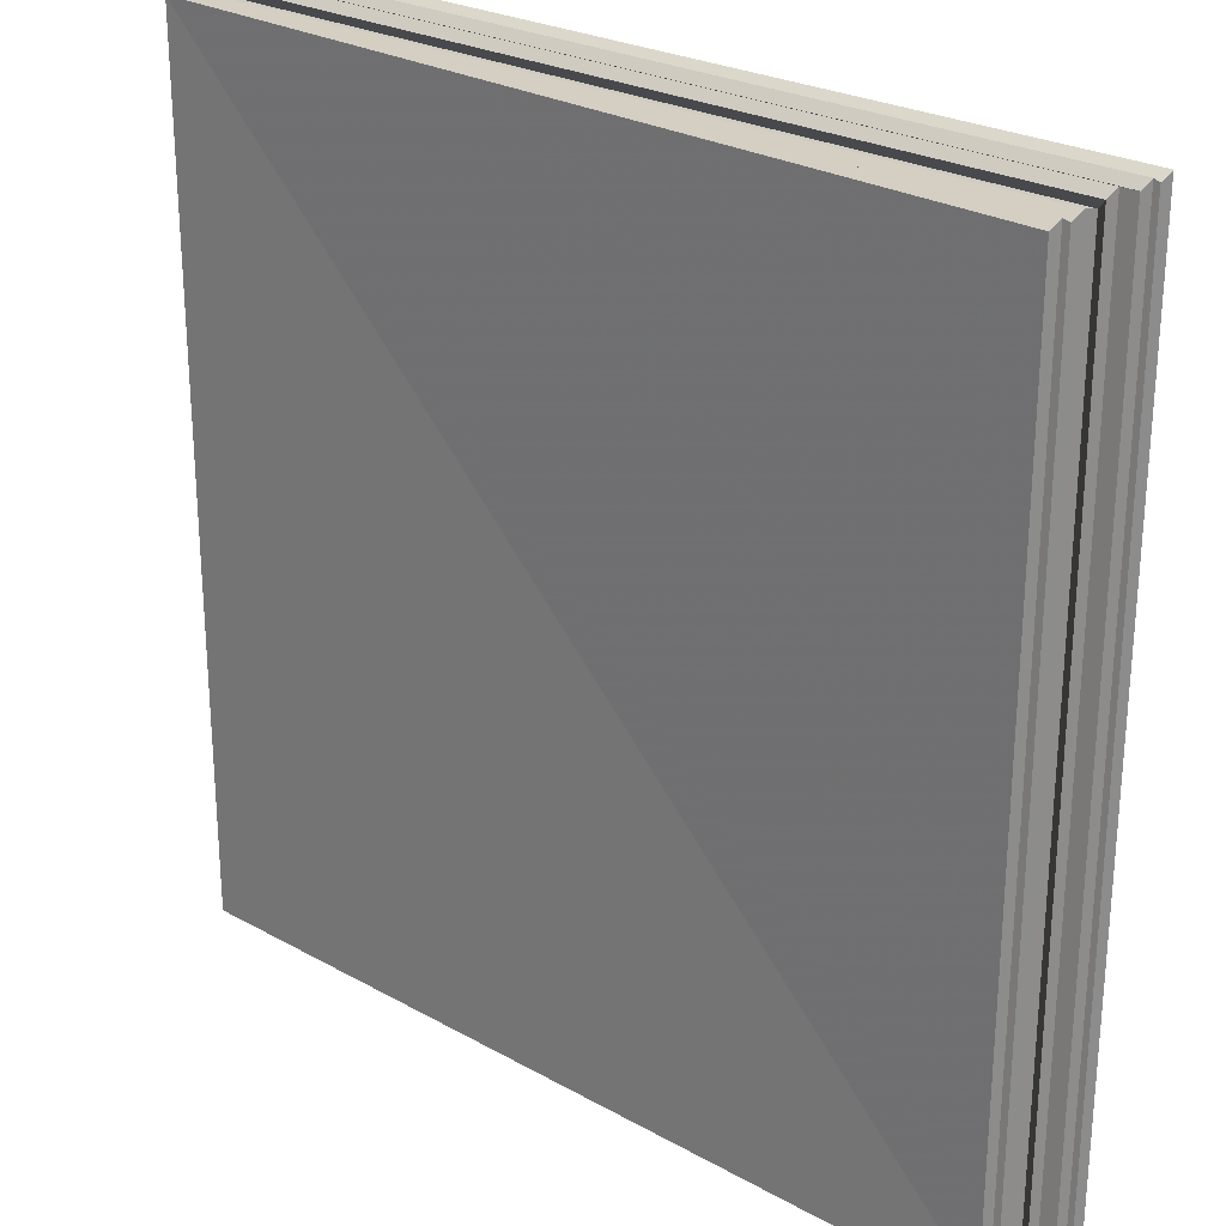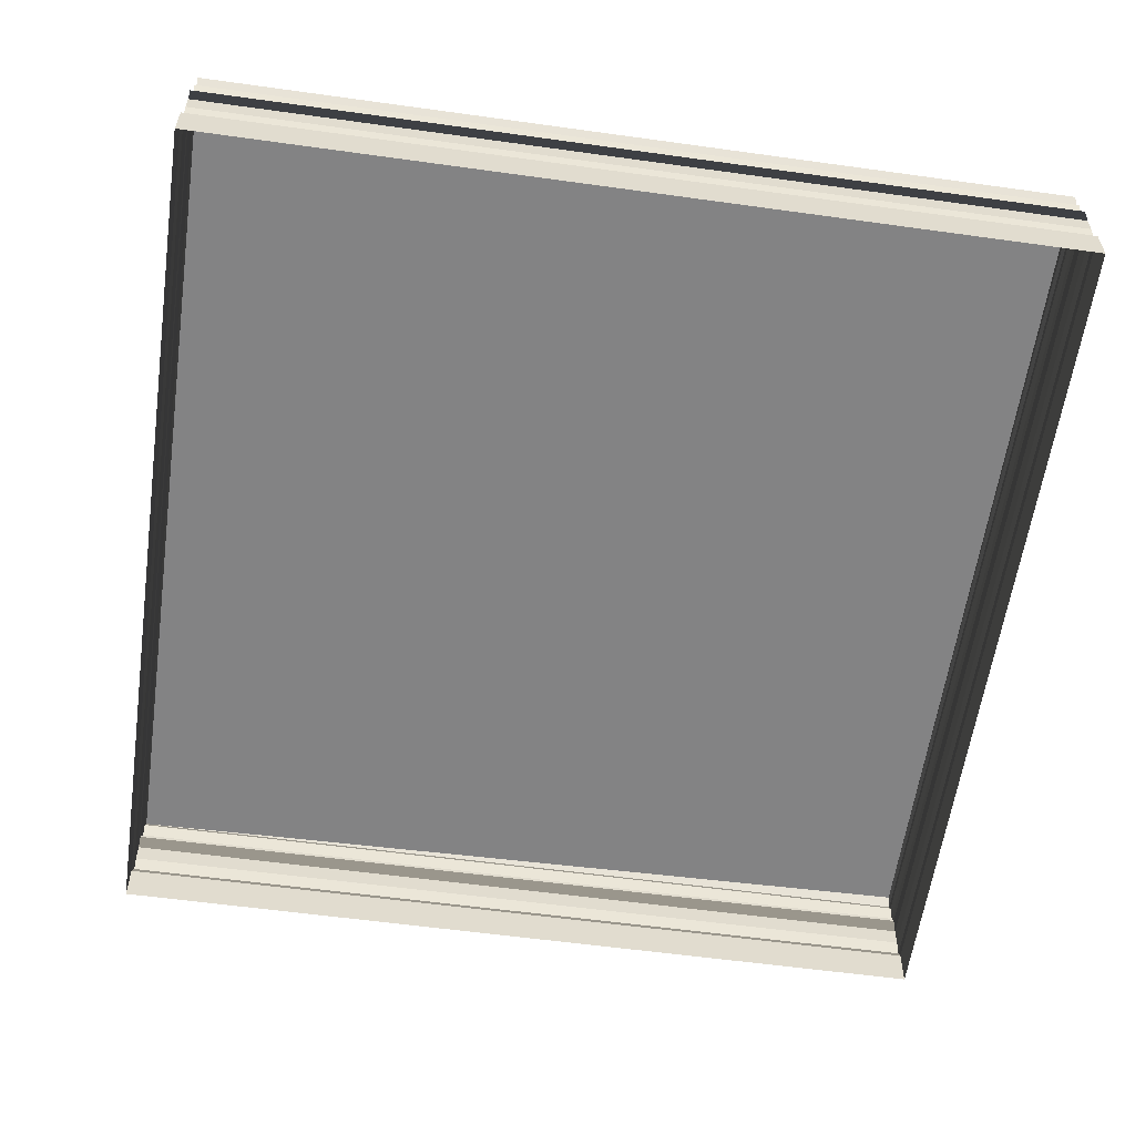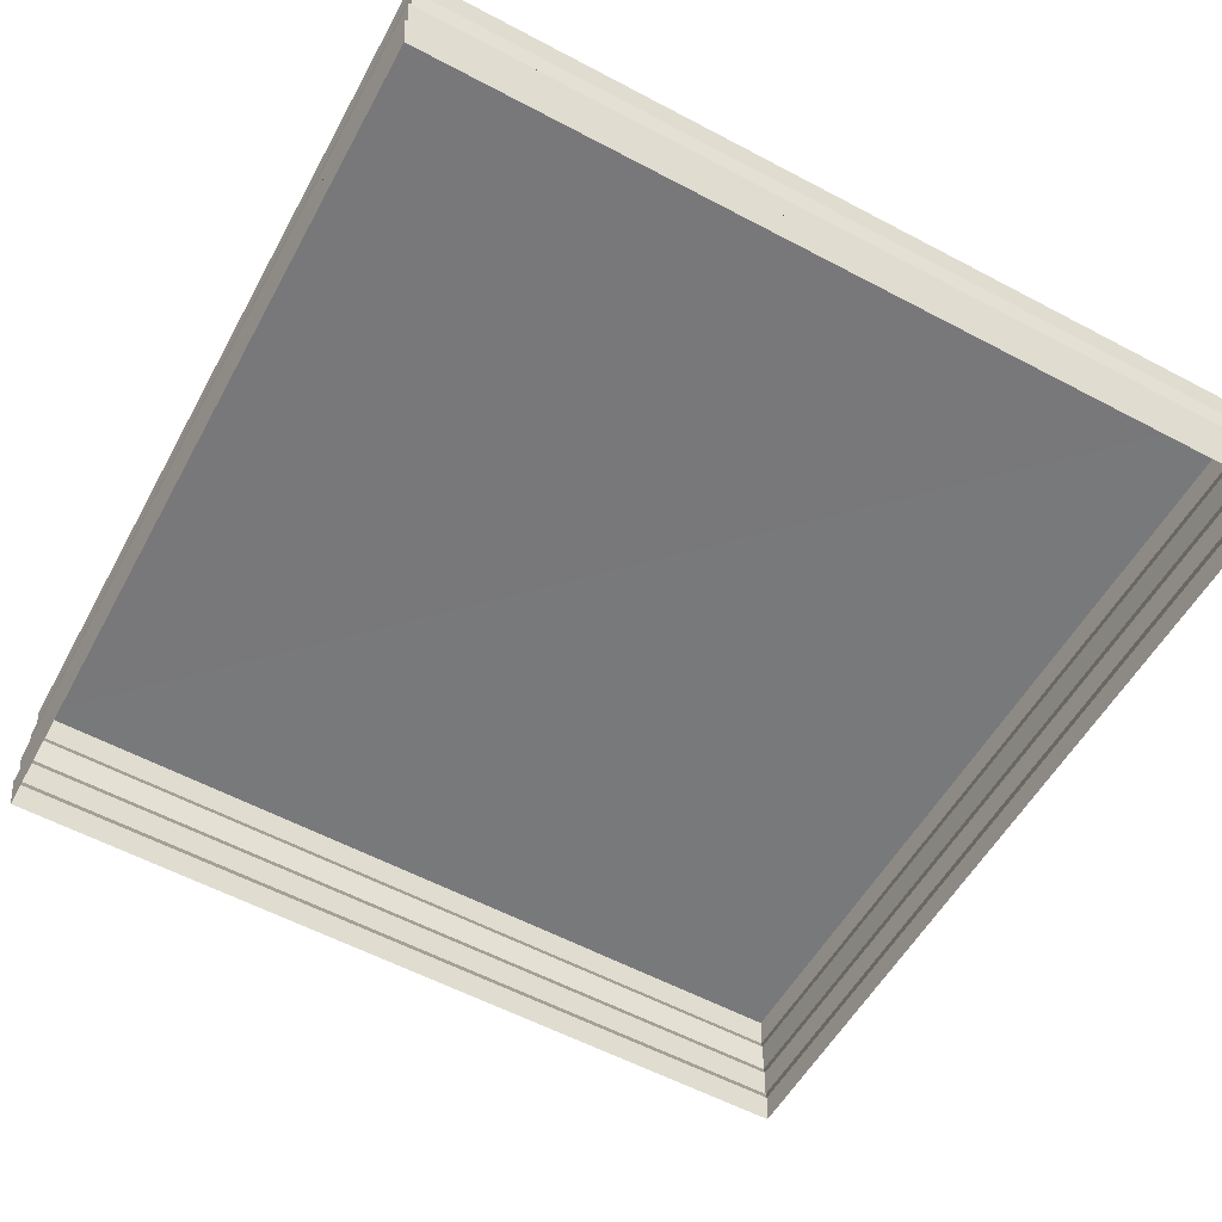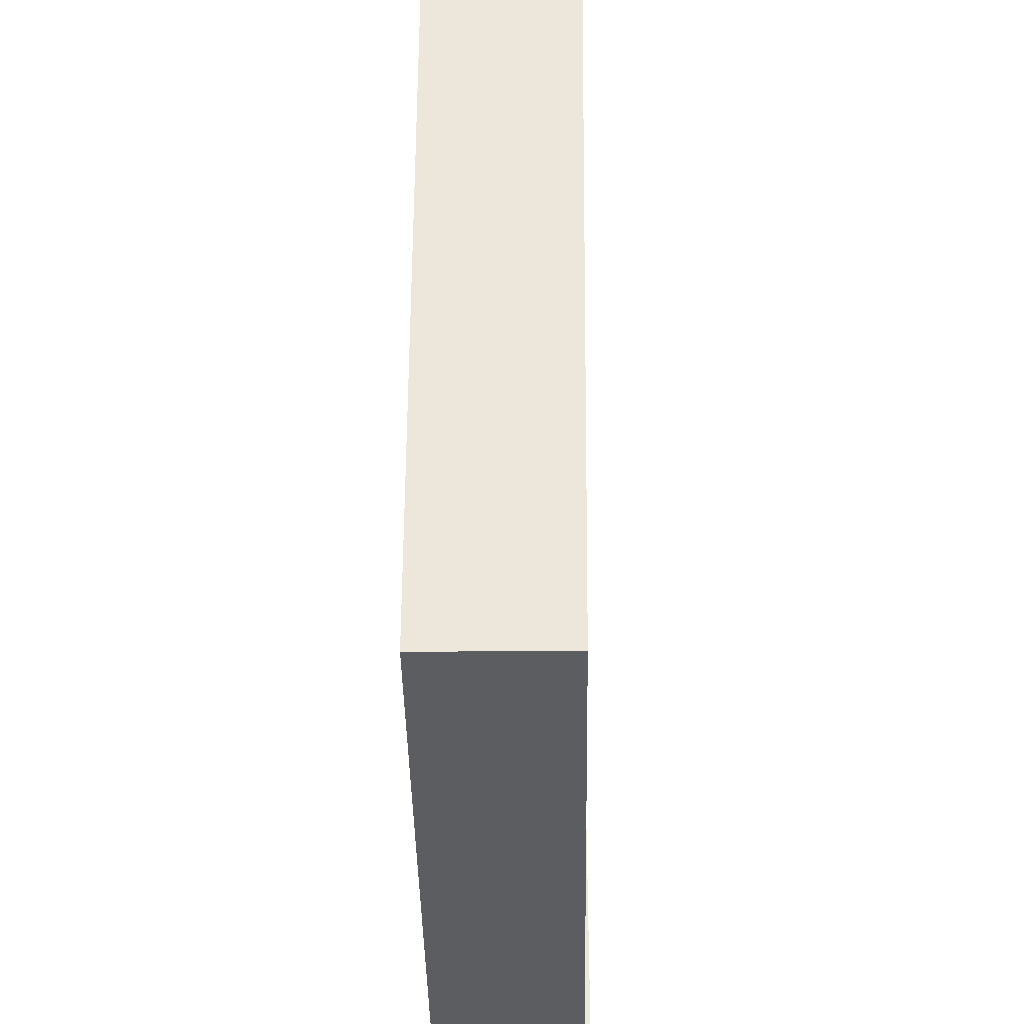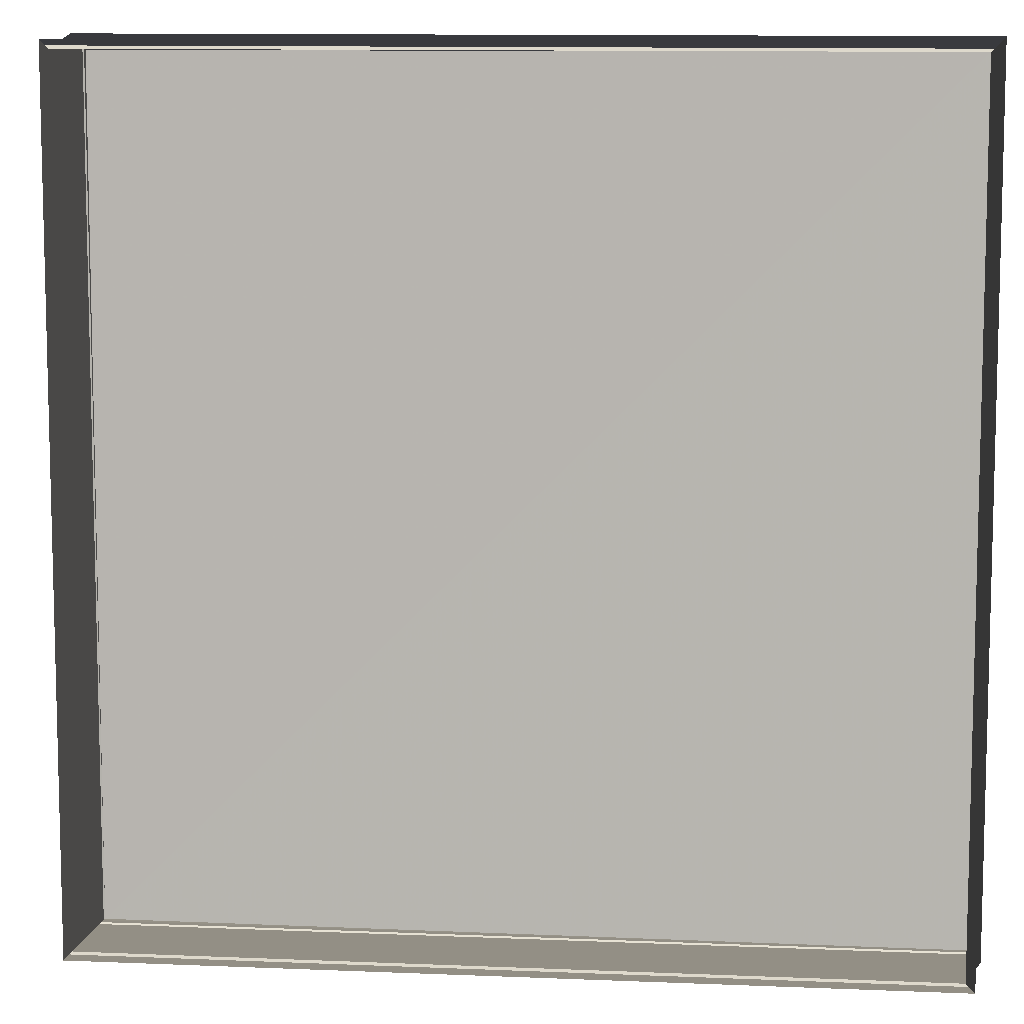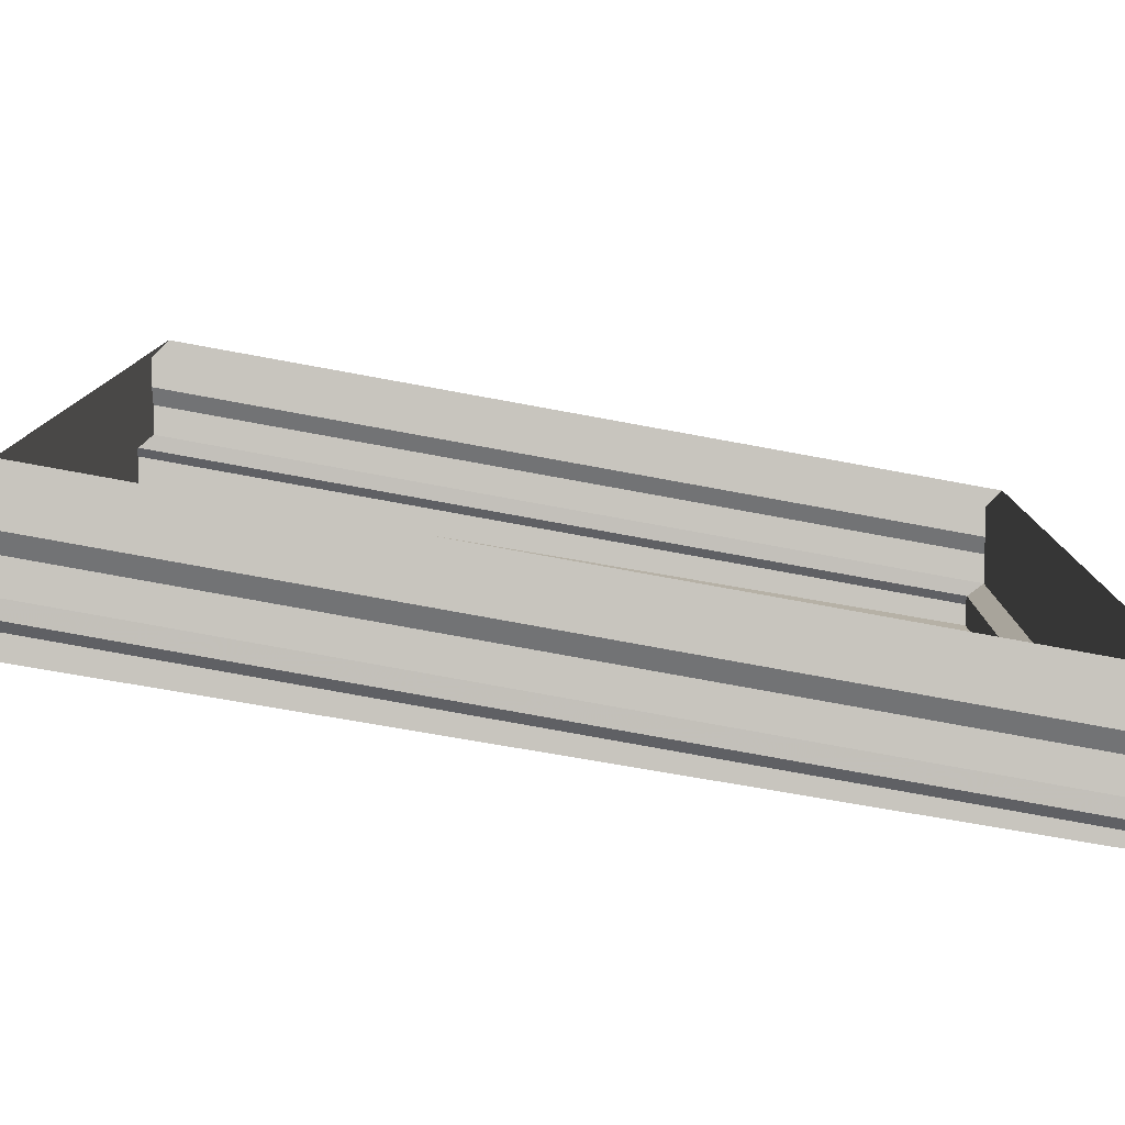
<metadata>
{"format":"obj","ext":"obj","renderer":"f3d","projection":"perspective","resolution":1024,"background":"white","views":[{"elev":25.5,"azim":41.3,"up":"+Y"},{"elev":-60.5,"azim":82.0,"up":"+Z"},{"elev":-57.3,"azim":150.6,"up":"+Z"},{"elev":-36.0,"azim":-89.5,"up":"+Y"},{"elev":8.5,"azim":-174.9,"up":"+Y"},{"elev":-80.0,"azim":169.5,"up":"+Y"}]}
</metadata>
<code>
o 3127
v 2244 1865 7.344
v 2244 1865 7.344
v 2244 1865 7.344
v 2244 1865 7.344
v 2244 1865 7.344
v 2244 1865 7.344
v 2244 1865 7.344
v 2244 1865 7.344
v 2244 1865 7.344
v 2244 1865 7.344
v 2244 1865 7.344
v 2244 1865 7.344
v 2244 1865 7.344
v 2244 1865 7.344
v 2244 1865 7.345
v 2244 1865 7.344
v 2244 1865 7.345
v 2244 1865 7.345
v 2244 1865 7.345
v 2244 1865 7.345
v 2244 1865 7.345
v 2244 1865 7.345
v 2244 1865 7.345
v 2244 1865 7.345
v 2244 1865 7.345
v 2244 1865 7.345
v 2244 1865 7.345
v 2244 1865 7.345
v 2244 1865 7.345
v 2244 1865 7.345
v 2244 1865 7.345
v 2244 1865 7.345
v 2244 1865 7.345
v 2244 1865 7.345
v 2244 1865 7.345
v 2244 1865 7.345
v 2244 1865 7.345
v 2244 1865 7.345
v 2244 1865 7.345
v 2244 1865 7.345
v 2244 1865 7.345
v 2244 1865 7.345
v 2244 1865 7.345
v 2244 1865 7.345
v 2244 1865 7.345
v 2244 1865 7.345
v 2244 1865 7.345
v 2244 1865 7.345
v 2244 1865 7.345
v 2244 1865 7.345
v 2244 1865 7.345
v 2244 1865 7.345
v 2244 1865 7.345
v 2244 1865 7.345
v 2244 1865 7.344
v 2244 1865 7.345
v 2244 1865 7.345
v 2244 1865 7.344
v 2244 1865 7.344
v 2244 1865 7.344
v 2244 1865 7.344
v 2244 1865 7.344
v 2244 1865 7.344
v 2244 1865 7.344
v 2244 1865 7.344
v 2244 1865 7.344
v 2244 1865 7.344
v 2244 1865 7.344
v 2244 1865 7.344
v 2244 1865 7.344
v 2244 1865 7.344
v 2244 1865 7.344
v 2244 1865 7.344
v 2244 1865 7.344
v 2244 1865 7.344
v 2244 1865 7.344
v 2244 1865 7.344
v 2244 1865 7.344
v 2244 1865 7.344
v 2244 1865 7.344
v 2244 1865 7.344
v 2244 1865 7.344
v 2244 1865 7.344
v 2244 1865 7.344
v 2244 1865 7.344
v 2244 1865 7.344
v 2244 1865 7.345
v 2244 1865 7.345
v 2244 1865 7.345
v 2244 1865 7.345
v 2244 1865 7.345
v 2244 1865 7.345
v 2244 1865 7.345
v 2244 1865 7.345
v 2244 1865 7.345
v 2244 1865 7.345
v 2244 1865 7.345
v 2244 1865 7.344
v 2244 1865 7.344
v 2244 1865 7.344
v 2244 1865 7.344
v 2244 1865 7.344
v 2244 1865 7.344
v 2244 1865 7.344
v 2244 1865 7.344
v 2244 1865 7.344
v 2244 1865 7.344
v 2244 1865 7.344
v 2244 1865 7.344
v 2244 1865 7.344
v 2244 1865 7.344
v 2244 1865 7.345
v 2244 1865 7.344
v 2244 1865 7.345
v 2244 1865 7.345
v 2244 1865 7.345
v 2244 1865 7.345
v 2244 1865 7.345
v 2244 1865 7.345
v 2244 1865 7.345
v 2244 1865 7.345
v 2244 1865 7.345
v 2244 1865 7.345
v 2244 1865 7.345
v 2244 1865 7.345
v 2244 1865 7.345
v 2244 1865 7.345
v 2244 1865 7.345
v 2244 1865 7.345
v 2244 1865 7.345
v 2244 1865 7.345
v 2244 1865 7.345
v 2244 1865 7.345
v 2244 1865 7.345
v 2244 1865 7.345
v 2244 1865 7.345
v 2244 1865 7.345
v 2244 1865 7.345
v 2244 1865 7.345
f 1 2 3
f 3 4 5
f 4 6 7
f 5 8 9
f 8 7 10
f 9 11 12
f 11 10 13
f 12 14 15
f 14 13 16
f 15 17 18
f 17 16 19
f 18 20 21
f 20 19 22
f 20 22 23
f 21 24 25
f 25 26 27
f 26 23 28
f 27 29 30
f 31 28 32
f 33 32 34
f 35 36 29
f 37 38 33
f 39 35 40
f 41 42 37
f 43 44 42
f 38 45 46
f 42 47 45
f 48 46 49
f 50 51 47
f 52 49 53
f 54 55 51
f 56 54 57
f 58 59 55
f 60 58 56
f 61 62 59
f 63 61 60
f 64 65 62
f 66 64 63
f 67 68 65
f 69 67 66
f 70 71 69
f 72 73 74
f 75 74 76
f 77 72 78
f 78 75 79
f 80 81 77
f 82 76 83
f 79 82 84
f 85 83 86
f 84 85 87
f 88 86 89
f 87 88 90
f 91 89 92
f 90 91 93
f 94 92 95
f 93 94 96
f 97 95 36
f 96 97 39
f 98 99 100
f 100 101 102
f 101 103 104
f 102 105 106
f 105 104 107
f 106 108 109
f 108 107 110
f 109 111 112
f 111 110 113
f 112 114 115
f 114 113 116
f 115 117 118
f 117 116 119
f 118 120 121
f 120 119 122
f 121 123 124
f 123 122 125
f 124 126 127
f 126 125 128
f 127 129 130
f 129 128 131
f 130 53 132
f 40 131 132
f 133 134 132
f 135 136 134
f 137 138 139

</code>
